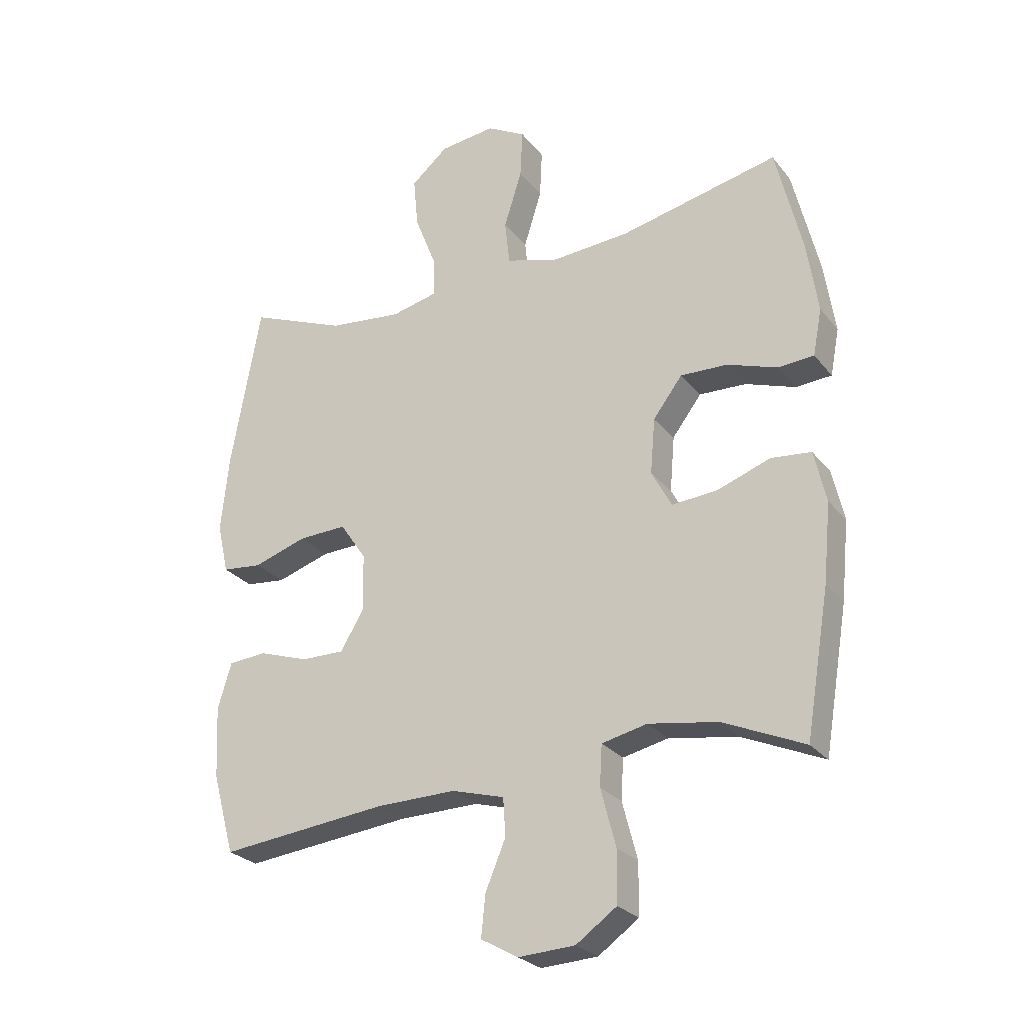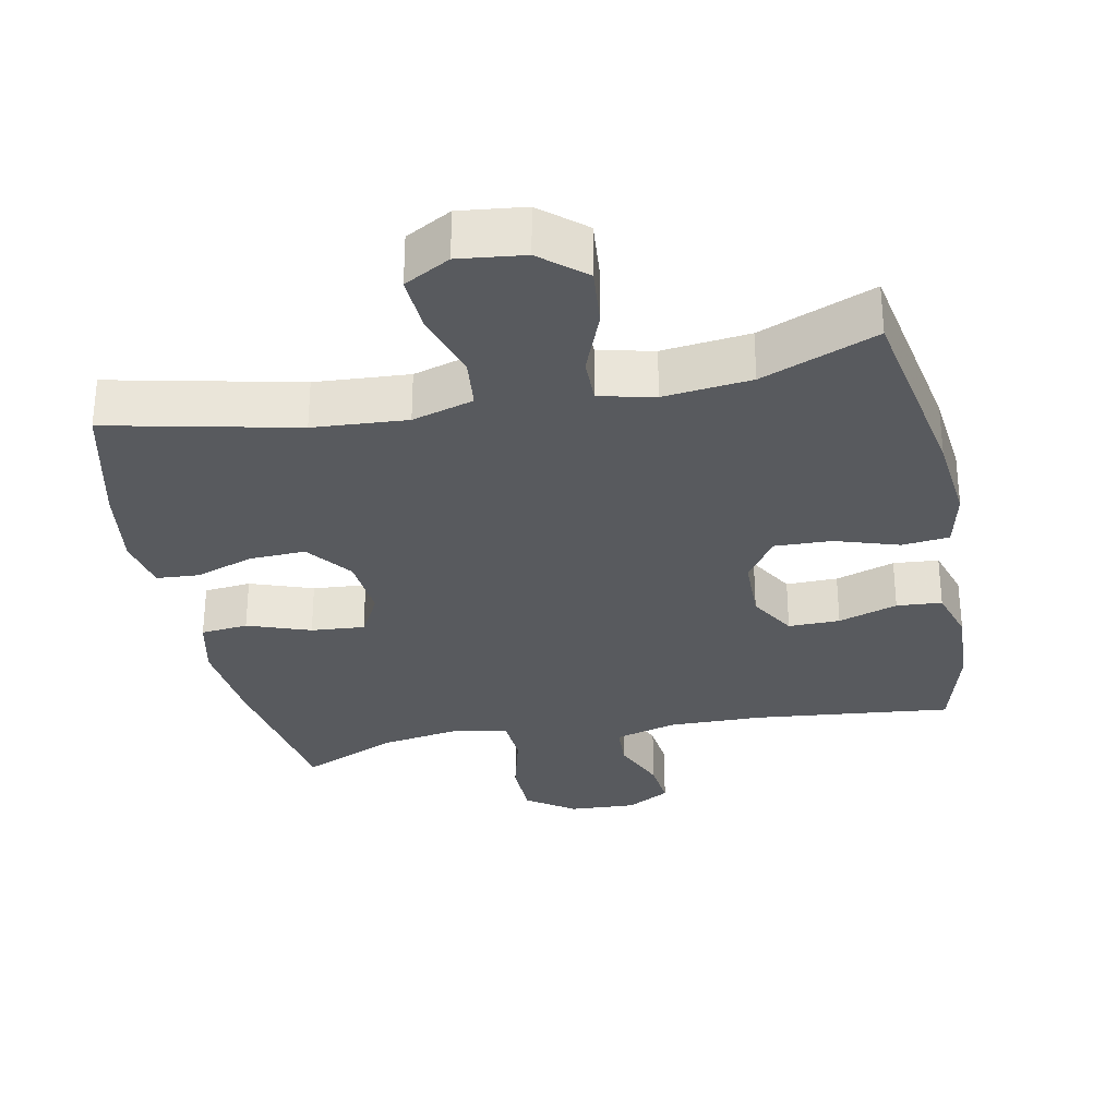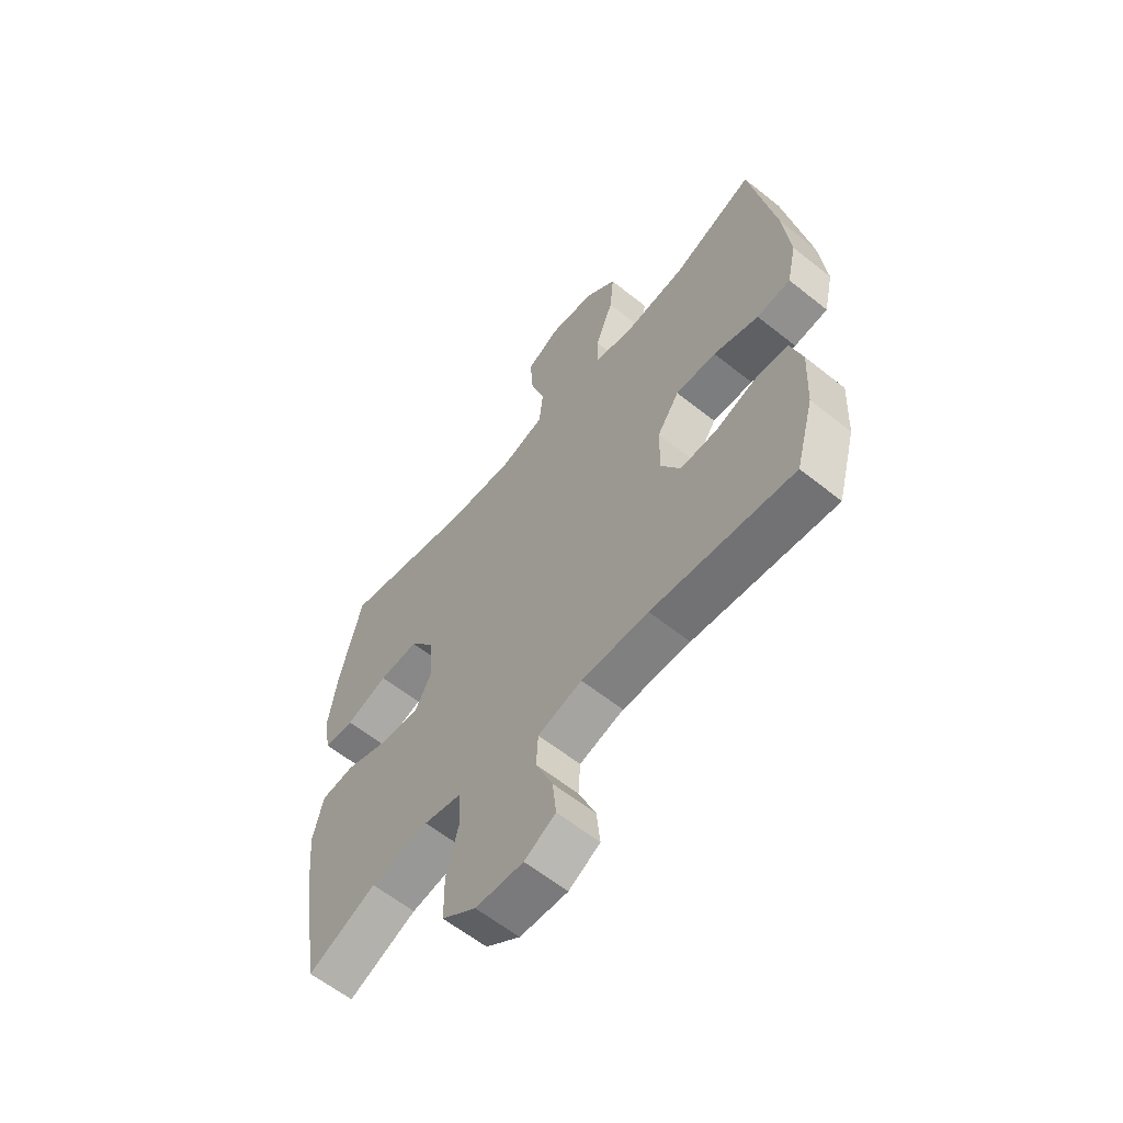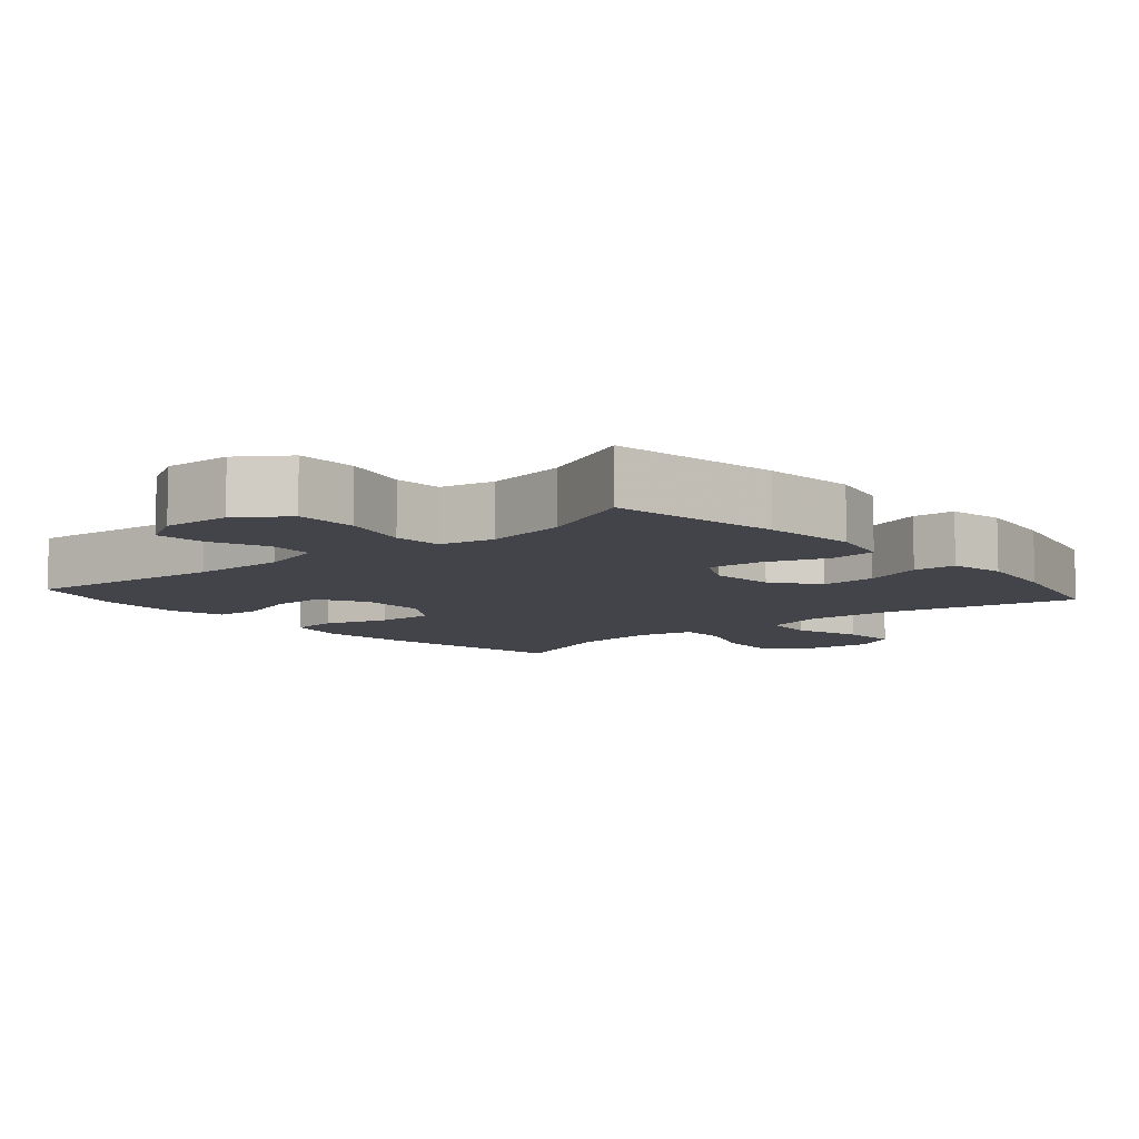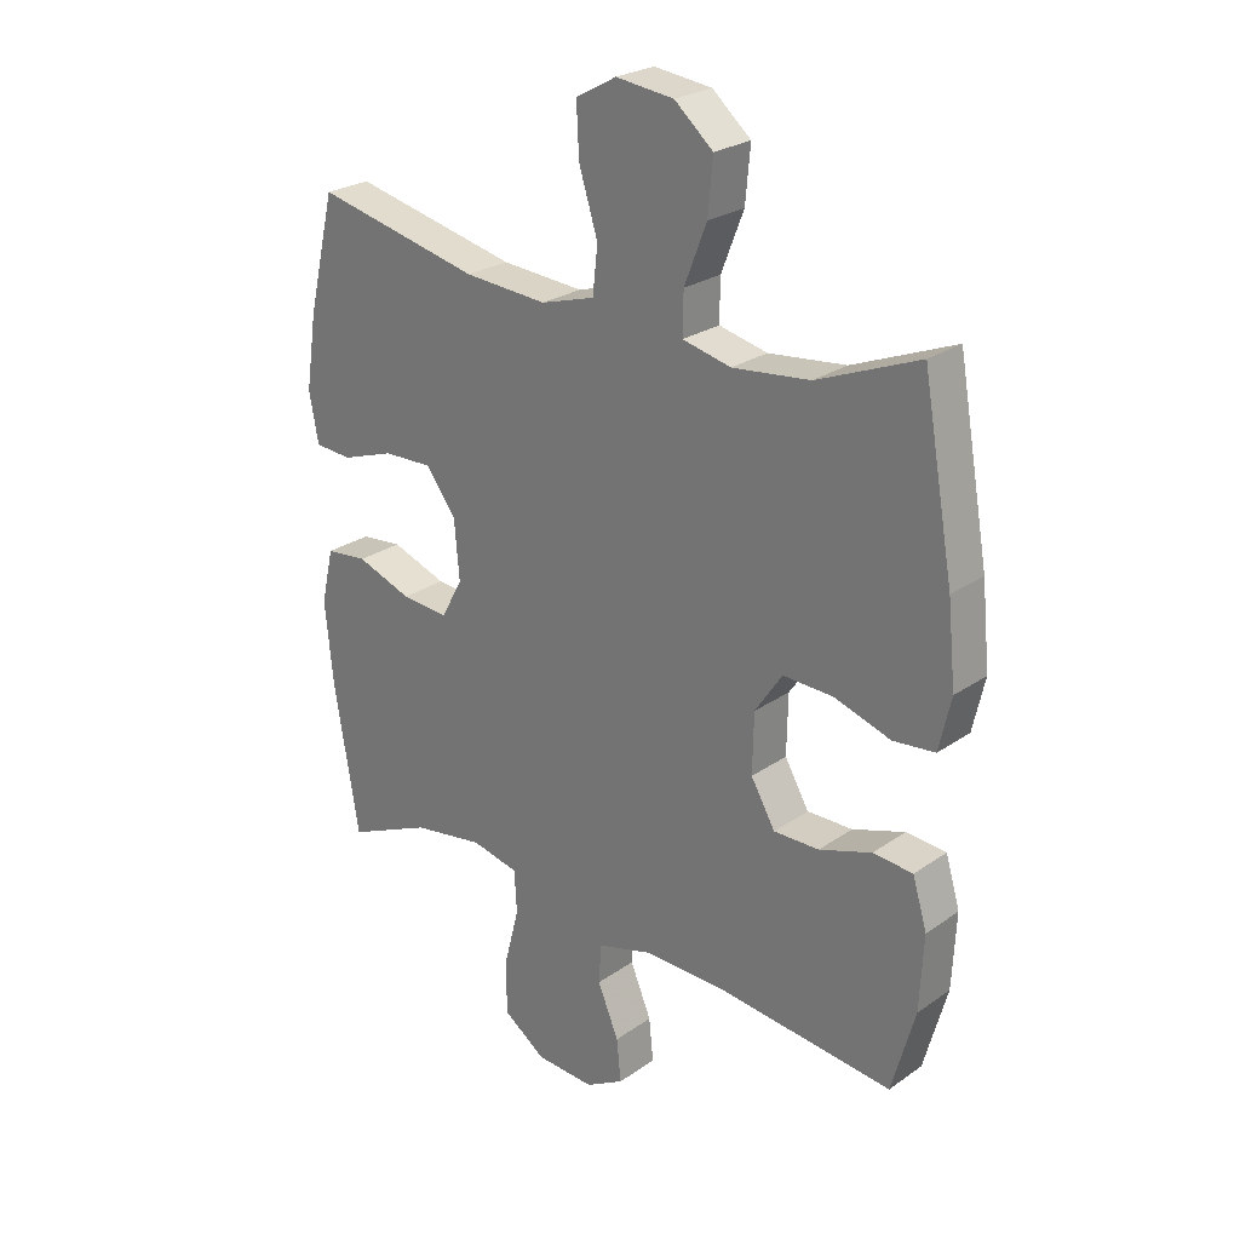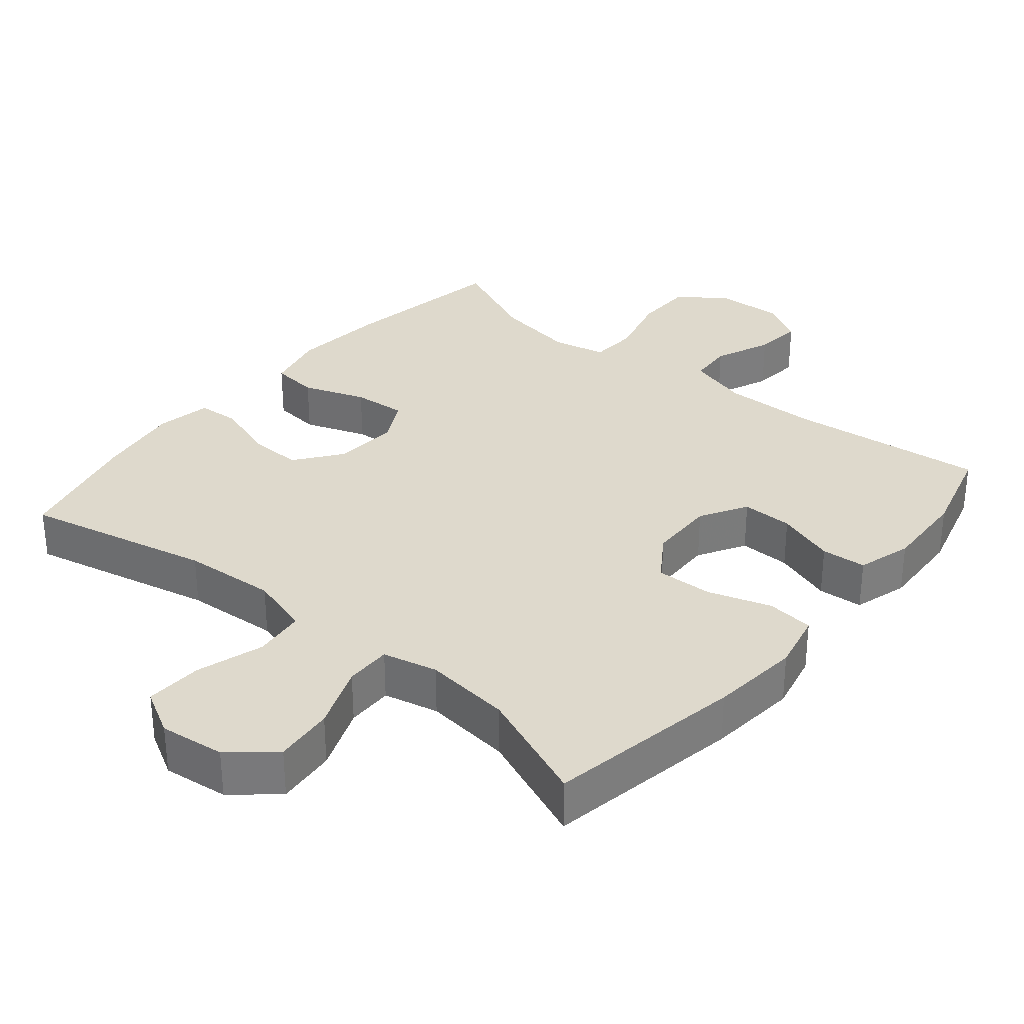
<metadata>
{"format":"obj","ext":"obj","renderer":"f3d","projection":"perspective","resolution":1024,"background":"white","views":[{"elev":-26.3,"azim":-150.5,"up":"+Z"},{"elev":-30.7,"azim":11.5,"up":"+Y"},{"elev":-60.8,"azim":50.8,"up":"+Z"},{"elev":-8.4,"azim":-139.1,"up":"+Y"},{"elev":25.3,"azim":41.9,"up":"+Z"},{"elev":32.2,"azim":39.7,"up":"+Y"}]}
</metadata>
<code>
v 0.5 0.07 0.5
v 0.55 0.07 0.221
v 0.563 0.07 0.093
v 0.544 0.07 0.009
v 0.477 0.07 0.002
v 0.387 0.07 0.031
v 0.306 0.07 0.034
v 0.262 0.07 -0.031
v 0.26 0.07 -0.126
v 0.299 0.07 -0.193
v 0.372 0.07 -0.192
v 0.456 0.07 -0.164
v 0.52 0.07 -0.169
v 0.543 0.07 -0.246
v 0.537 0.07 -0.366
v 0.5 0.07 -0.5
v 0.218 0.07 -0.47
v 0.084 0.07 -0.468
v -0.004 0.07 -0.493
v -0.008 0.07 -0.556
v 0.026 0.07 -0.637
v 0.033 0.07 -0.706
v -0.029 0.07 -0.741
v -0.124 0.07 -0.736
v -0.192 0.07 -0.688
v -0.193 0.07 -0.602
v -0.168 0.07 -0.506
v -0.172 0.07 -0.438
v -0.248 0.07 -0.421
v -0.364 0.07 -0.44
v -0.5 0.07 -0.5
v -0.54 0.07 -0.262
v -0.553 0.07 -0.13
v -0.533 0.07 -0.043
v -0.466 0.07 -0.036
v -0.377 0.07 -0.068
v -0.301 0.07 -0.074
v -0.267 0.07 -0.011
v -0.275 0.07 0.082
v -0.324 0.07 0.147
v -0.403 0.07 0.144
v -0.487 0.07 0.115
v -0.547 0.07 0.119
v -0.562 0.07 0.197
v -0.544 0.07 0.317
v -0.5 0.07 0.5
v -0.234 0.07 0.441
v -0.101 0.07 0.432
v -0.014 0.07 0.458
v -0.006 0.07 0.532
v -0.036 0.07 0.628
v -0.04 0.07 0.709
v 0.025 0.07 0.745
v 0.118 0.07 0.734
v 0.18 0.07 0.681
v 0.172 0.07 0.596
v 0.136 0.07 0.504
v 0.135 0.07 0.438
v 0.213 0.07 0.42
v 0.337 0.07 0.434
v 0.5 0 0.5
v 0.55 0 0.221
v 0.563 0 0.093
v 0.544 0 0.009
v 0.477 0 0.002
v 0.387 0 0.031
v 0.306 0 0.034
v 0.262 0 -0.031
v 0.26 0 -0.126
v 0.299 0 -0.193
v 0.372 0 -0.192
v 0.456 0 -0.164
v 0.52 0 -0.169
v 0.543 0 -0.246
v 0.537 0 -0.366
v 0.5 0 -0.5
v 0.218 0 -0.47
v 0.084 0 -0.468
v -0.004 0 -0.493
v -0.008 0 -0.556
v 0.026 0 -0.637
v 0.033 0 -0.706
v -0.029 0 -0.741
v -0.124 0 -0.736
v -0.192 0 -0.688
v -0.193 0 -0.602
v -0.168 0 -0.506
v -0.172 0 -0.438
v -0.248 0 -0.421
v -0.364 0 -0.44
v -0.5 0 -0.5
v -0.54 0 -0.262
v -0.553 0 -0.13
v -0.533 0 -0.043
v -0.466 0 -0.036
v -0.377 0 -0.068
v -0.301 0 -0.074
v -0.267 0 -0.011
v -0.275 0 0.082
v -0.324 0 0.147
v -0.403 0 0.144
v -0.487 0 0.115
v -0.547 0 0.119
v -0.562 0 0.197
v -0.544 0 0.317
v -0.5 0 0.5
v -0.234 0 0.441
v -0.101 0 0.432
v -0.014 0 0.458
v -0.006 0 0.532
v -0.036 0 0.628
v -0.04 0 0.709
v 0.025 0 0.745
v 0.118 0 0.734
v 0.18 0 0.681
v 0.172 0 0.596
v 0.136 0 0.504
v 0.135 0 0.438
v 0.213 0 0.42
v 0.337 0 0.434
f 55 56 57
f 54 55 57
f 53 54 57
f 52 53 57
f 51 52 57
f 50 51 57
f 49 50 57 58
f 48 49 58 59
f 45 46 47
f 44 45 47
f 43 44 47
f 42 43 47
f 41 42 47
f 40 41 47 48
f 39 40 48 59
f 34 35 36
f 33 34 36
f 32 33 36
f 31 32 36
f 30 31 36
f 29 30 36 37
f 28 29 37 38
f 25 26 27
f 24 25 27
f 23 24 27
f 22 23 27
f 21 22 27
f 20 21 27
f 19 20 27 28
f 39 59 60
f 38 39 60
f 28 38 60
f 19 28 60
f 18 19 60
f 15 16 17
f 14 15 17
f 13 14 17
f 12 13 17
f 11 12 17
f 4 5 6
f 3 4 6
f 2 3 6
f 1 2 6
f 60 1 6
f 60 6 7
f 10 11 17 18
f 9 10 18
f 8 9 18
f 8 18 60
f 7 8 60
f 117 116 115
f 117 115 114
f 117 114 113
f 117 113 112
f 117 112 111
f 117 111 110
f 118 117 110 109
f 119 118 109 108
f 107 106 105
f 107 105 104
f 107 104 103
f 107 103 102
f 107 102 101
f 108 107 101 100
f 119 108 100 99
f 96 95 94
f 96 94 93
f 96 93 92
f 96 92 91
f 96 91 90
f 97 96 90 89
f 98 97 89 88
f 87 86 85
f 87 85 84
f 87 84 83
f 87 83 82
f 87 82 81
f 87 81 80
f 88 87 80 79
f 120 119 99
f 120 99 98
f 120 98 88
f 120 88 79
f 120 79 78
f 77 76 75
f 77 75 74
f 77 74 73
f 77 73 72
f 77 72 71
f 66 65 64
f 66 64 63
f 66 63 62
f 66 62 61
f 66 61 120
f 67 66 120
f 78 77 71 70
f 78 70 69
f 78 69 68
f 120 78 68
f 120 68 67
f 1 61 62 2
f 2 62 63 3
f 3 63 64 4
f 4 64 65 5
f 5 65 66 6
f 6 66 67 7
f 7 67 68 8
f 8 68 69 9
f 9 69 70 10
f 10 70 71 11
f 11 71 72 12
f 12 72 73 13
f 13 73 74 14
f 14 74 75 15
f 15 75 76 16
f 16 76 77 17
f 17 77 78 18
f 18 78 79 19
f 19 79 80 20
f 20 80 81 21
f 21 81 82 22
f 22 82 83 23
f 23 83 84 24
f 24 84 85 25
f 25 85 86 26
f 26 86 87 27
f 27 87 88 28
f 28 88 89 29
f 29 89 90 30
f 30 90 91 31
f 31 91 92 32
f 32 92 93 33
f 33 93 94 34
f 34 94 95 35
f 35 95 96 36
f 36 96 97 37
f 37 97 98 38
f 38 98 99 39
f 39 99 100 40
f 40 100 101 41
f 41 101 102 42
f 42 102 103 43
f 43 103 104 44
f 44 104 105 45
f 45 105 106 46
f 46 106 107 47
f 47 107 108 48
f 48 108 109 49
f 49 109 110 50
f 50 110 111 51
f 51 111 112 52
f 52 112 113 53
f 53 113 114 54
f 54 114 115 55
f 55 115 116 56
f 56 116 117 57
f 57 117 118 58
f 58 118 119 59
f 59 119 120 60
f 60 120 61 1

</code>
